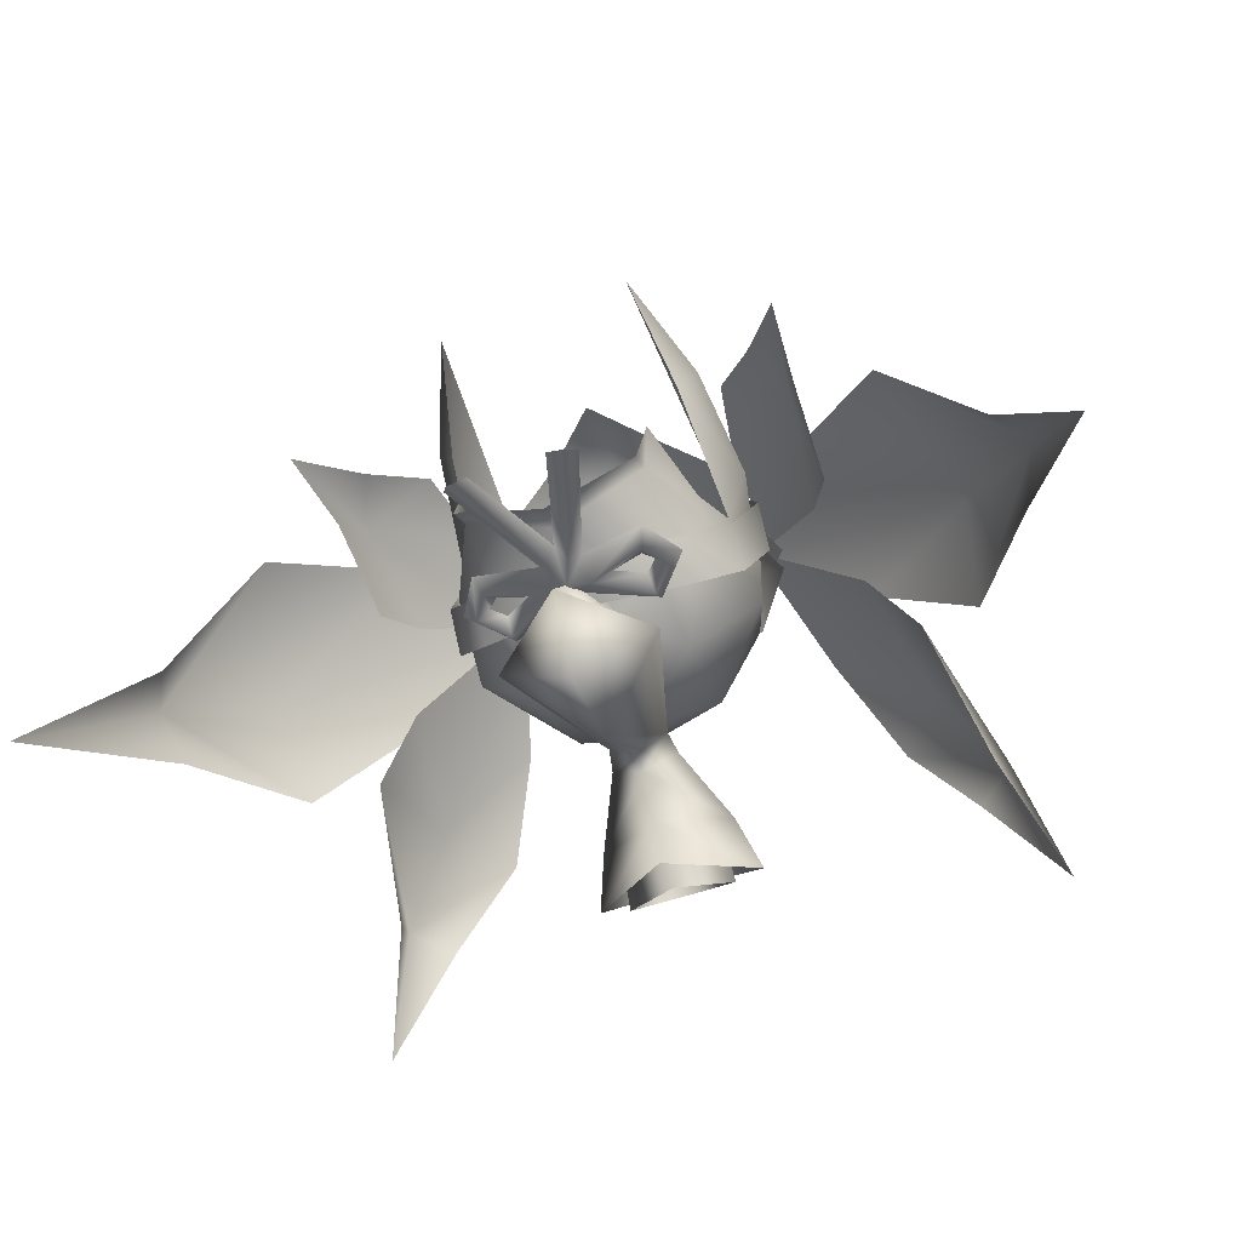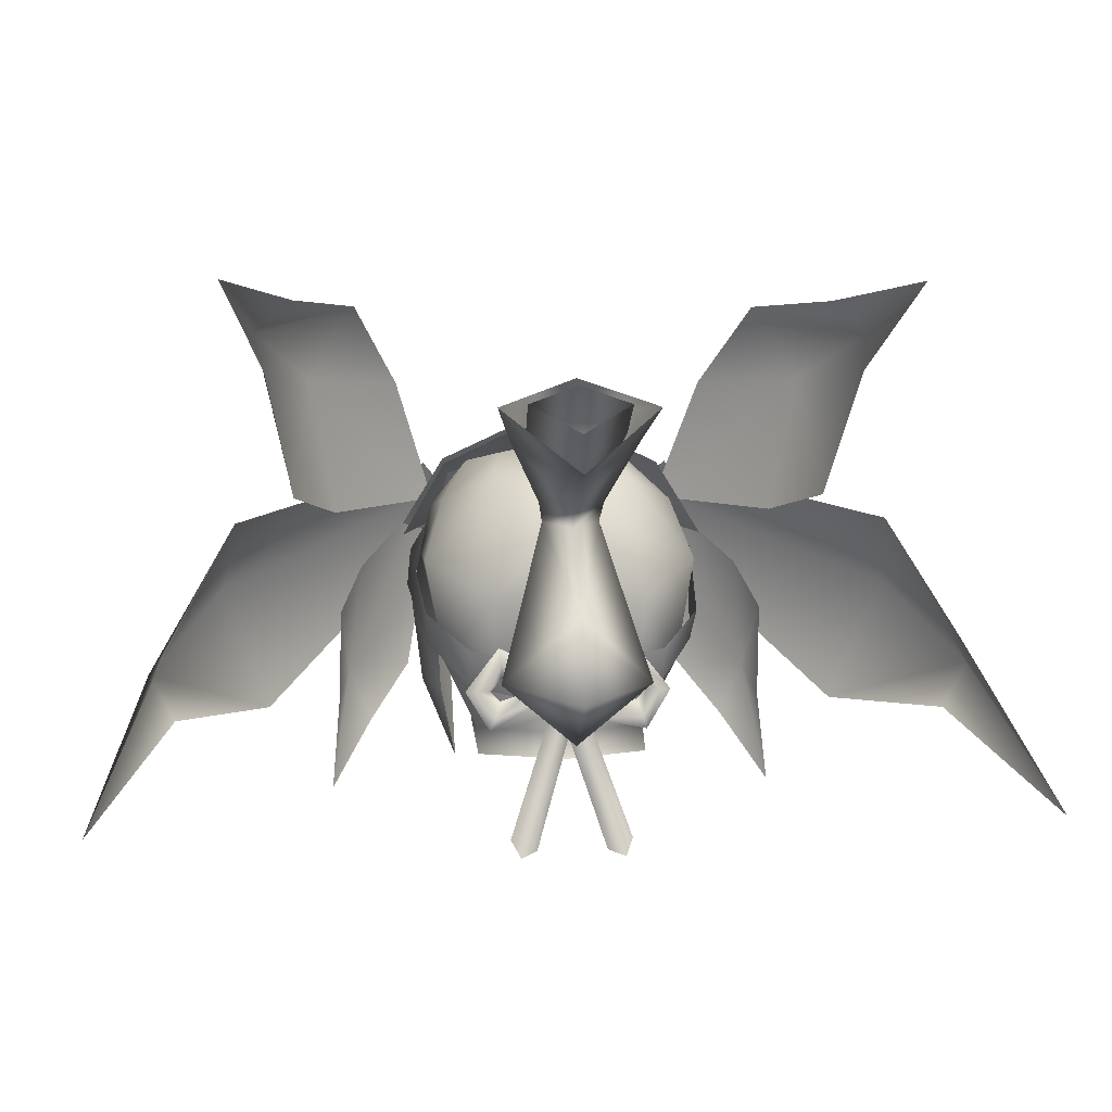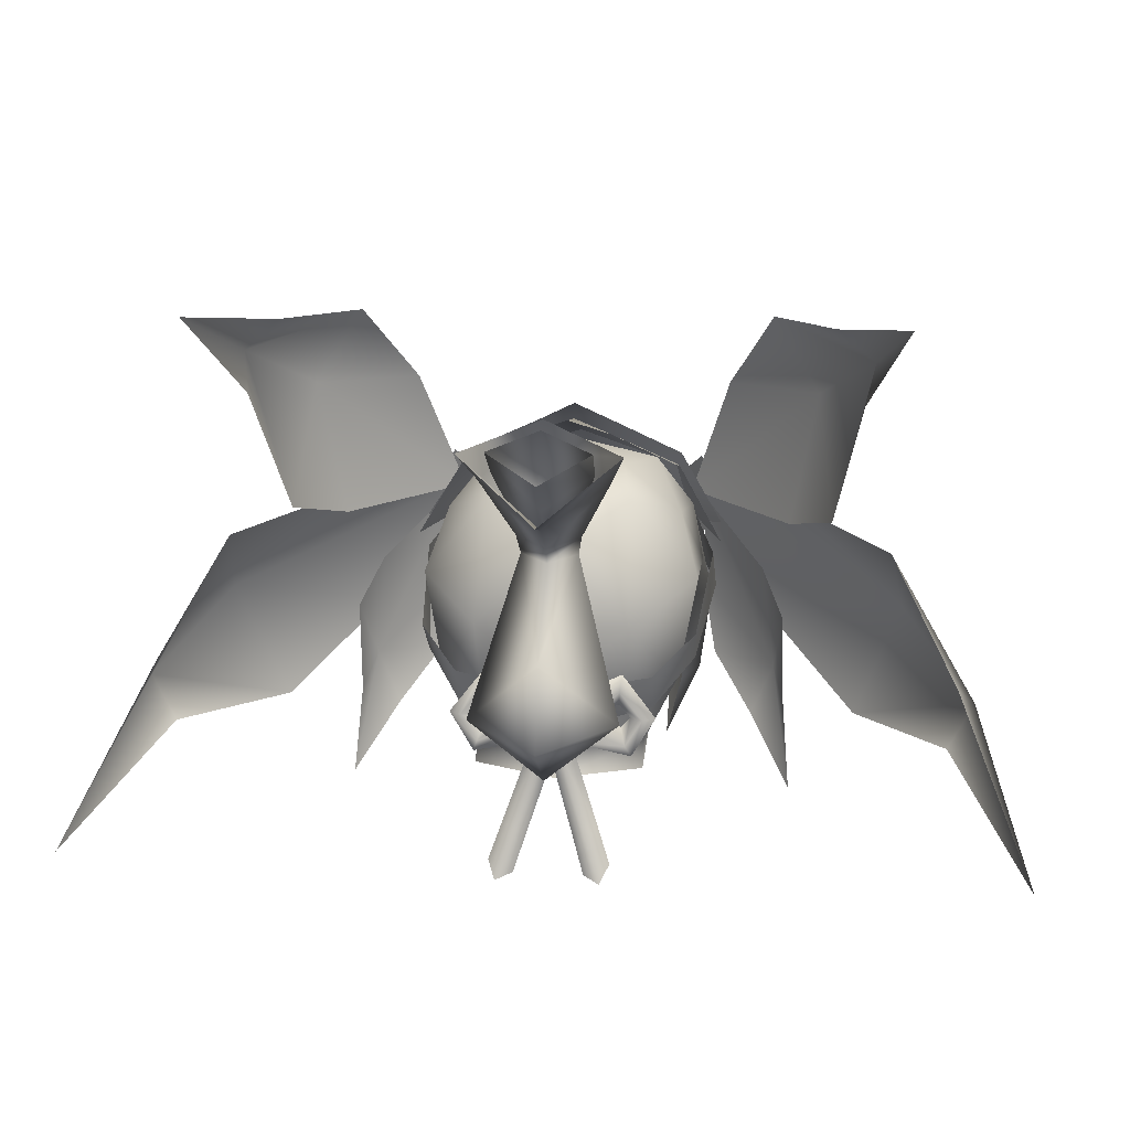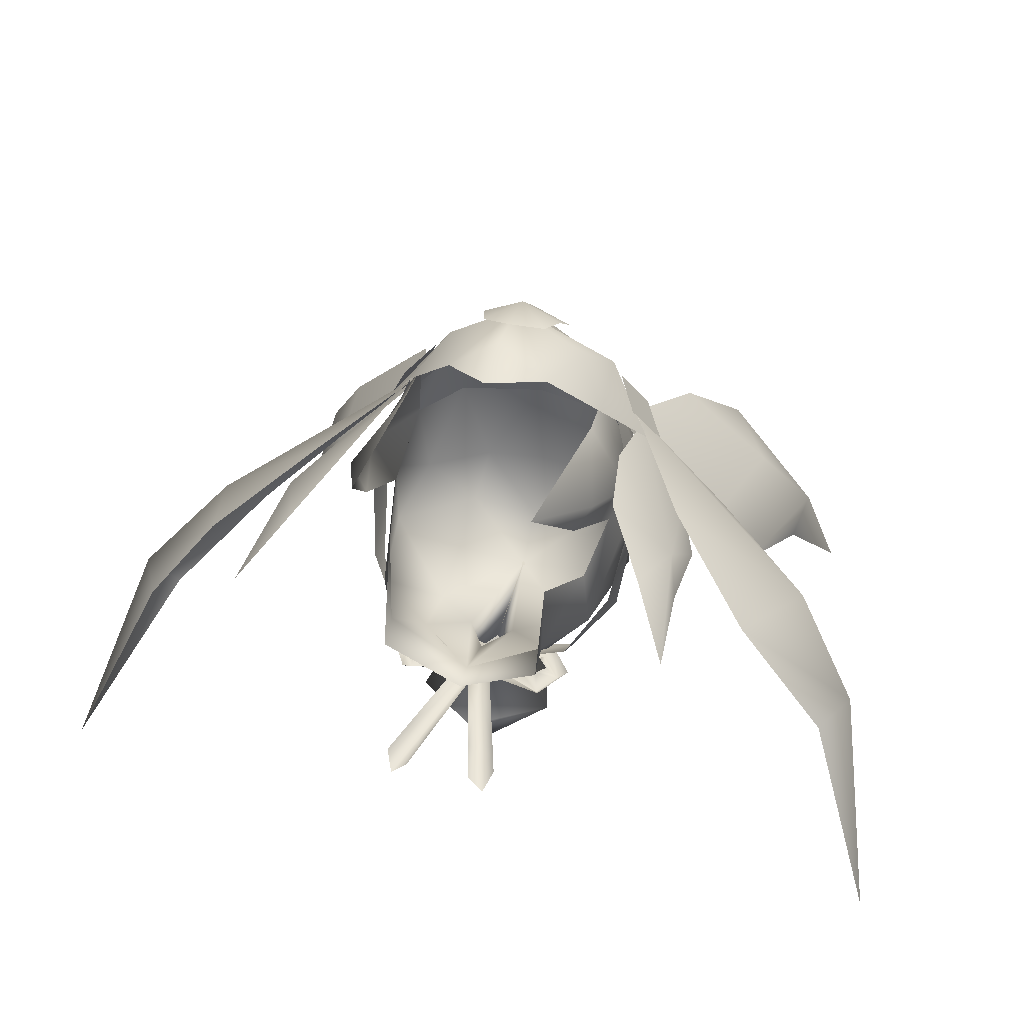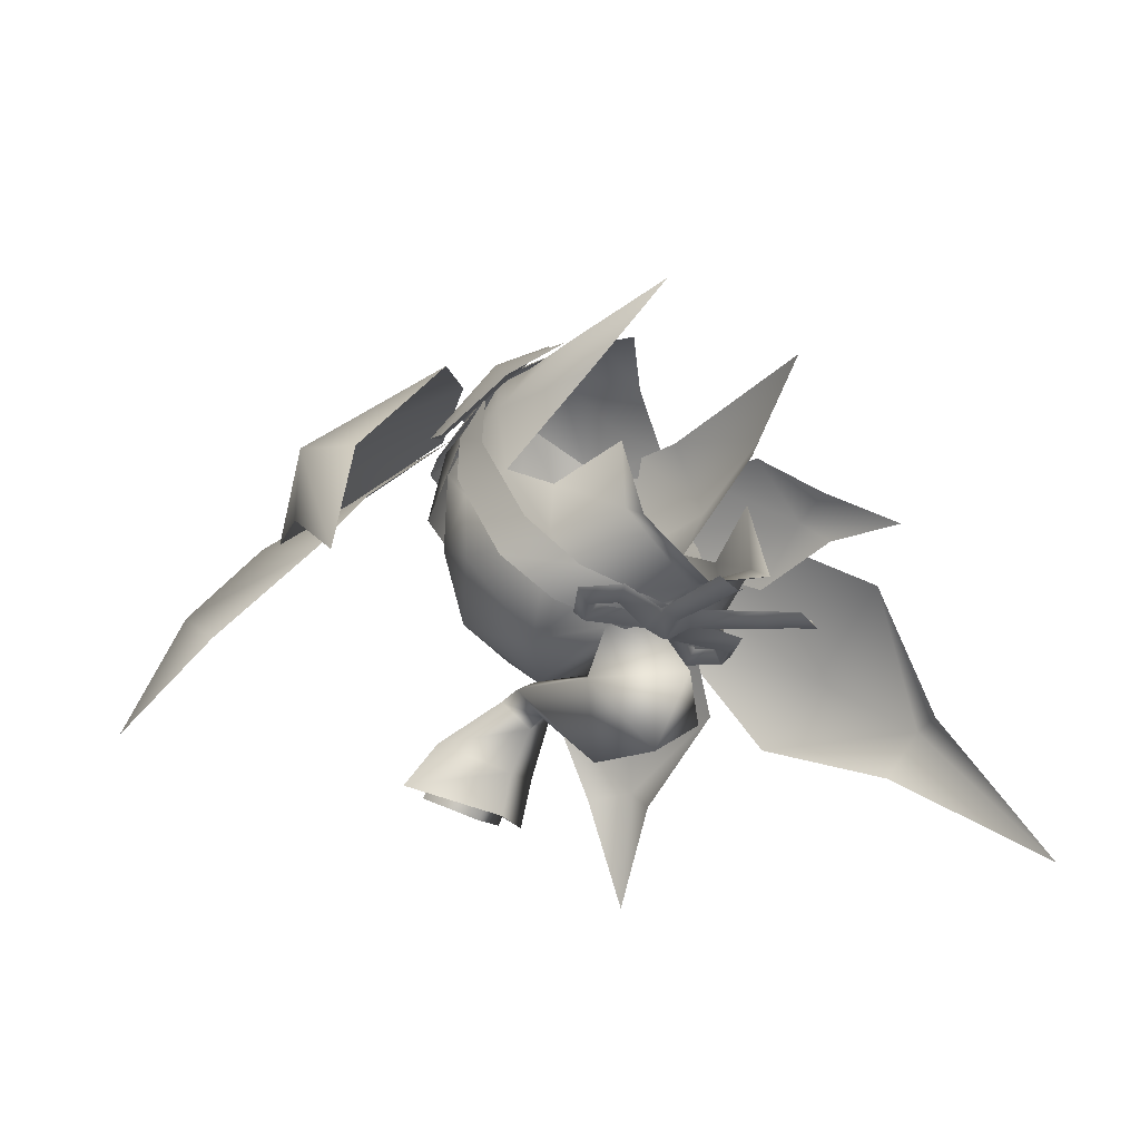
<metadata>
{"format":"obj","ext":"obj","renderer":"f3d","projection":"perspective","resolution":1024,"background":"white","views":[{"elev":-55.6,"azim":20.1,"up":"+Z"},{"elev":5.8,"azim":173.7,"up":"+Y"},{"elev":15.4,"azim":-173.5,"up":"+Y"},{"elev":37.6,"azim":17.0,"up":"+Z"},{"elev":-30.2,"azim":-42.5,"up":"+Z"}]}
</metadata>
<code>
g mesh00
v 1.616 53.74 -10.83
v 4.686 52.25 -10.59
v 0 47.71 -9.782
v -4.94 56.94 -11.76
v -9.005 58.84 -6.461
v -4.805 60.84 -9.804
v -1.616 53.74 -10.83
v 0 61.9 -11.15
v 0 55.19 -12.93
v 4.8 52.05 -16.25
v 0 47.98 -15.65
v 0 51.16 -19.91
v 0 62.68 -11.18
v 1.341 62.42 -12.51
v 0 68.55 -14.14
v 3.185 67.77 -15.7
v 0 70.66 -16.57
v 3.272 69.54 -17.91
v 0 62.22 -13.65
v -1.341 62.42 -12.51
v 0 65.65 -16.65
v -3.185 67.77 -15.7
v 0 67.77 -19.06
v -3.272 69.54 -17.91
v 4.116 67.17 -15.06
v 0 68.66 -13.16
v 0 63.63 -11.5
v -4.116 67.17 -15.06
v -2.083 63.16 -12.79
v 0 62.69 -14.25
v 0 51.14 -10.62
v 4.94 56.94 -11.76
v 4.805 60.84 -9.804
v 0 55.19 -12.93
v -4.8 52.05 -16.25
v -1.616 53.74 -10.83
v -9.064 59.04 -1.691
v -7.76 52.16 -6.993
v 7.76 52.16 -6.993
v 7.276 52.39 -3.187
v 5.571 47.64 -6.419
v 5.688 47.83 -1.403
v 5.593 46.08 -7.601
v -4.686 52.25 -10.59
v -5.571 47.64 -6.419
v 0 51.14 -10.62
v 1.616 53.74 -10.83
v -8.601 49.14 5.657
v -6.735 55.37 7.501
v -9.483 55.41 2.931
v -6.679 58.61 7.893
v -8.185 61.95 1.565
v 8.185 61.95 1.565
v 6.679 58.6 7.893
v 9.483 55.41 2.931
v 6.735 55.37 7.501
v 8.601 49.14 5.657
v 0 66.52 -4.14
v 0 66.22 2.283
v 3.963 65.84 -4.096
v 5.662 64.99 2.163
v 7.72 62.67 -3.812
v 8.185 61.95 1.565
v 9.064 59.04 -1.691
v 8.049 56.07 -0.6702
v -5.593 46.08 -7.601
v -5.688 47.83 -1.403
v -7.276 52.39 -3.187
v -8.049 56.07 -0.6702
v 6.113 42.99 8.38
v 7.416 48.75 3.632
v 8.049 56.07 -0.6702
v -8.049 56.07 -0.6702
v -7.416 48.75 3.632
v -6.113 42.99 8.38
v -5.099 69.34 -17.62
v 0 65.31 -19.58
v 0 64.51 -16.75
v 5.099 69.34 -17.62
v 0 71.08 -15.35
v 2.083 63.16 -12.79
v -8.185 61.95 1.565
v -7.72 62.67 -3.812
v -4.591 64.25 -7.519
v 0 46.1 -10.17
v -5.662 64.99 2.163
v -3.963 65.84 -4.096
v 0 64.92 -8.463
v 4.591 64.25 -7.519
v 9.005 58.84 -6.461
v 0 56.54 -18.81
v 1.836 61.89 -12.27
v 0 62.26 -10.95
v -1.836 61.89 -12.27
v 0 61.62 -13.76
f 1 2 3
f 4 5 6
f 7 8 9
f 9 8 1
f 10 11 12
f 13 14 15
f 15 14 16
f 15 16 17
f 17 16 18
f 19 20 21
f 21 20 22
f 21 22 23
f 23 22 24
f 25 26 27
f 27 26 28
f 27 28 29
f 29 28 30
f 7 31 3
f 3 31 1
f 2 1 32
f 32 1 8
f 32 8 33
f 34 35 36
f 37 5 38
f 39 40 41
f 41 40 42
f 41 42 43
f 5 4 38
f 38 4 44
f 38 44 45
f 46 11 47
f 47 11 10
f 47 10 34
f 48 49 50
f 50 49 51
f 50 51 52
f 53 54 55
f 55 54 56
f 55 56 57
f 58 59 60
f 60 59 61
f 60 61 62
f 62 61 63
f 62 63 64
f 64 63 65
f 66 67 45
f 45 67 68
f 45 68 38
f 38 68 69
f 38 69 37
f 56 70 57
f 57 70 71
f 57 71 55
f 55 71 72
f 55 72 53
f 52 73 50
f 50 73 74
f 50 74 48
f 48 74 75
f 48 75 49
f 17 24 15
f 15 24 22
f 15 22 13
f 13 22 20
f 13 20 14
f 14 20 19
f 14 19 16
f 16 19 21
f 16 21 18
f 18 21 23
f 76 77 78
f 78 77 79
f 78 79 25
f 25 79 80
f 25 80 26
f 26 80 76
f 26 76 28
f 28 76 78
f 28 78 30
f 30 78 25
f 30 25 81
f 81 25 27
f 69 82 37
f 37 82 83
f 37 83 5
f 5 83 84
f 5 84 6
f 6 84 8
f 6 8 4
f 4 8 7
f 4 7 44
f 44 7 3
f 44 3 45
f 45 3 85
f 45 85 66
f 86 59 87
f 87 59 58
f 87 58 88
f 88 58 60
f 88 60 89
f 89 60 62
f 89 62 90
f 90 62 64
f 90 64 39
f 39 64 65
f 39 65 40
f 82 86 83
f 83 86 87
f 83 87 84
f 84 87 88
f 84 88 8
f 8 88 89
f 8 89 33
f 33 89 90
f 33 90 32
f 32 90 39
f 32 39 2
f 2 39 41
f 2 41 3
f 3 41 43
f 3 43 85
f 46 36 11
f 11 36 35
f 11 35 12
f 12 35 91
f 12 91 10
f 10 91 92
f 10 92 34
f 34 92 93
f 34 93 35
f 35 93 94
f 35 94 91
f 91 94 95
f 91 95 92
v -4.4 52.7 -11.84
v -2.547 50.74 -11.15
v -4.303 51.65 -11.07
v 1.173 50.65 -12.01
v 4.303 51.65 -11.07
v 2.547 50.74 -11.15
v -5.866 50.89 -12
v -5.128 48.26 -11.37
v -6.69 50.81 -11.14
v 5.866 50.89 -12
v 4.492 53.6 -10.89
v 6.69 50.81 -11.14
v 4.782 49.19 -12.15
v 2.547 50.74 -11.15
v 4.436 50.17 -11.2
v 4.782 49.19 -12.15
v 6.69 50.81 -11.14
v 5.128 48.26 -11.37
v -4.782 49.19 -12.15
v -1.281 49.02 -11.3
v -5.128 48.26 -11.37
v -4.4 52.7 -11.84
v -6.69 50.81 -11.14
v -4.492 53.6 -10.89
v 0.004603 57.86 13.17
v 0.001841 61.4 12.91
v -2.214 59.27 12.32
v -2.798 61.26 11.7
v 2.211 59.27 12.32
v 2.795 61.26 11.71
v 2.973 63.22 10.37
v 0.02025 64.1 10.93
v -2.968 63.22 10.37
v 0 47.82 -11.41
v -1.526 43.18 -12.87
v -0.6407 48.49 -12.22
v 1.281 49.02 -11.3
v 3.173 43.7 -12.67
v 0.6407 48.49 -12.22
v -2.279 40.83 -13.61
v -2.697 42.54 -13.87
v -1.896 42.02 -13.23
v 3.949 41.5 -13.23
v 2.697 42.54 -13.87
v 3.565 42.59 -12.95
v 6.339 53.42 -10.74
v 6.363 50.96 -9.343
v 0 49.37 -10.59
v 9.858 56.48 0.8212
v 8.872 53.33 -5.79
v 9.694 59.09 -0.6798
v 8.992 55.51 -7.697
v -9.858 56.48 0.8212
v -9.694 59.09 -0.6798
v -8.872 53.33 -5.79
v -8.992 55.51 -7.697
v 6.339 53.42 -10.74
v 8.992 55.51 -7.697
v 6.363 50.96 -9.343
v 8.872 53.33 -5.79
v -6.339 53.42 -10.74
v -6.363 50.96 -9.343
v -8.992 55.51 -7.697
v -8.872 53.33 -5.79
v 7.704 58.77 6.446
v 9.858 56.48 0.8212
v 8.124 60.86 3.995
v 9.694 59.09 -0.6798
v -7.704 58.77 6.446
v -8.124 60.86 3.995
v -9.858 56.48 0.8212
v -9.694 59.09 -0.6798
v -6.363 50.96 -9.343
v -6.339 53.42 -10.74
v 0 52.36 -11.41
v 0 62.69 -14.25
v 0 61.62 -13.76
v -2.083 63.16 -12.79
v -1.836 61.89 -12.27
v 0 63.63 -11.5
v 0 62.26 -10.95
v 2.083 63.16 -12.79
v 1.836 61.89 -12.27
v 2.083 63.16 -12.79
v 1.836 61.89 -12.27
v 0 62.69 -14.25
v 0 61.62 -13.76
v -2.083 63.16 -12.79
v -1.836 61.89 -12.27
v 0 63.63 -11.5
v 0 62.26 -10.95
v -1.173 50.65 -12.01
v -4.492 53.6 -10.89
v 0 51.47 -11.08
v -2.276 43.75 -13.61
v -3.173 43.7 -12.67
v -1.281 49.02 -11.3
v 2.276 43.75 -13.61
v 1.526 43.18 -12.87
v 1.173 50.65 -12.01
v 1.281 49.02 -11.3
v 0 50.03 -12.71
v 0.6407 48.49 -12.22
v 0 47.82 -11.41
v -0.6407 48.49 -12.22
v -1.281 49.02 -11.3
v 4.4 52.7 -11.84
v 4.492 53.6 -10.89
v -4.782 49.19 -12.15
v -5.043 50.81 -11.14
v -4.436 50.17 -11.2
v 4.4 52.7 -11.84
v 5.043 50.81 -11.14
v 4.303 51.65 -11.07
v -1.173 50.65 -12.01
v 0 51.47 -11.08
v 1.173 50.65 -12.01
v 5.128 48.26 -11.37
v 1.281 49.02 -11.3
v 5.866 50.89 -12
v 4.436 50.17 -11.2
v 5.043 50.81 -11.14
v -3.383 40.55 -14.43
v -3.949 41.5 -13.23
v -3.565 42.59 -12.95
v 3.383 40.55 -14.43
v 2.279 40.83 -13.61
v 1.896 42.02 -13.23
v -1.173 50.65 -12.01
v -4.436 50.17 -11.2
v -2.547 50.74 -11.15
v -5.866 50.89 -12
v -4.303 51.65 -11.07
v -5.043 50.81 -11.14
f 96 97 98
f 99 100 101
f 102 103 104
f 105 106 107
f 108 109 110
f 111 112 113
f 114 115 116
f 117 118 119
f 120 121 122
f 122 121 123
f 120 124 121
f 121 124 125
f 121 125 126
f 126 127 121
f 121 127 128
f 121 128 123
f 129 130 131
f 132 133 134
f 135 136 137
f 138 139 140
f 141 142 143
f 144 145 146
f 146 145 147
f 148 149 150
f 150 149 151
f 152 153 154
f 154 153 155
f 156 157 158
f 158 157 159
f 160 161 162
f 162 161 163
f 164 165 166
f 166 165 167
f 168 169 143
f 143 169 170
f 143 170 141
f 171 172 173
f 173 172 174
f 175 176 177
f 177 176 178
f 179 180 181
f 181 180 182
f 183 184 185
f 185 184 186
f 97 96 187
f 187 96 188
f 187 188 189
f 130 190 131
f 131 190 191
f 131 191 192
f 133 193 134
f 134 193 194
f 134 194 129
f 195 196 197
f 197 196 198
f 198 199 197
f 197 199 200
f 197 200 201
f 100 99 202
f 202 99 189
f 202 189 203
f 103 102 204
f 204 102 205
f 204 205 206
f 106 105 207
f 207 105 208
f 207 208 209
f 201 210 197
f 197 210 211
f 197 211 195
f 109 108 212
f 212 108 213
f 212 213 214
f 112 111 215
f 215 111 216
f 215 216 217
f 135 218 136
f 136 218 219
f 136 219 220
f 138 221 139
f 139 221 222
f 139 222 223
f 115 114 224
f 224 114 225
f 224 225 226
f 118 117 227
f 227 117 228
f 227 228 229
v -6.777 63.95 4.88
v -7.372 64.92 -0.3103
v -10.22 60.14 -1.465
v -1.526 43.18 -12.87
v -1.896 42.02 -13.23
v -2.276 43.75 -13.61
v 3.173 43.7 -12.67
v 3.565 42.59 -12.95
v 2.276 43.75 -13.61
v 2.697 42.54 -13.87
v 1.896 42.02 -13.23
v 1.526 43.18 -12.87
v -2.697 42.54 -13.87
v -3.565 42.59 -12.95
v -3.173 43.7 -12.67
v -8.554 60.11 6.045
v -6.986 62.78 7.163
v -10.24 62 2.836
v -8.581 64.78 3.85
v 6.986 62.78 7.163
v 8.554 60.11 6.045
v 8.581 64.78 3.85
v 10.24 62 2.836
v 2.777 67.14 -0.8849
v 0 65.94 6.176
v 6.777 63.95 4.88
v 0 67.67 1.518
v 0 68.34 -2.409
v -2.777 67.14 -0.8849
v 7.769 60.67 4.862
v 10.22 60.14 -1.465
v 7.372 64.92 -0.3103
v -7.769 60.67 4.862
v 7.02 57 7.82
v 9.601 60.18 4.04
v 6.247 63.37 7.8
v 0 60.2 13
v 3.524 55.44 10.64
v 4.886 59.92 10.35
v -3.524 55.44 10.64
v 0 52.36 11.81
v 0 55.73 13.02
v -15.14 42.72 -1.237
v -12.38 46.9 1.96
v -13.88 50.5 1.797
v -9.669 50.33 5.187
v -8.78 55.48 5.534
v -8.917 61.78 4.093
v -13 57.86 0.3351
v -14.48 54.91 -1.482
v -14.63 48.51 -0.2982
v 13 57.86 0.3351
v 8.917 61.78 4.093
v 13.88 50.5 1.797
v 12.38 46.9 1.96
v 15.14 42.72 -1.237
v 8.78 55.48 5.534
v 9.669 50.33 5.187
v 14.64 48.51 -0.2982
v 14.48 54.91 -1.482
v 21.88 77.09 -16.63
v 17.5 75.92 -9.561
v 19.94 73.78 -8.943
v 13.45 75.59 -3.022
v 16.51 70.79 -3.69
v 10.54 70.4 1.382
v 7.937 62.2 4.472
v 14.79 61.81 -2.868
v 17.55 63.12 -7.281
v 19.32 71.44 -11.06
v 30.16 43.93 -20.88
v 25.63 53.94 -12.76
v 26.94 52 -9.415
v 21.31 61.67 -9.244
v 22.26 57.04 -5.039
v 14.94 63.15 -2.848
v 8.285 62.49 4.343
v 13.28 54.34 2.31
v 19.39 48.5 -1.928
v 25.26 49.04 -9.897
v -7.937 62.2 4.472
v -10.54 70.4 1.382
v -16.51 70.79 -3.69
v -13.45 75.59 -3.022
v -19.94 73.78 -8.943
v -17.5 75.92 -9.561
v -21.88 77.09 -16.63
v -19.32 71.44 -11.06
v -17.55 63.12 -7.281
v -14.79 61.81 -2.868
v -8.285 62.49 4.343
v -14.94 63.15 -2.848
v -22.26 57.04 -5.039
v -21.31 61.67 -9.244
v -26.94 52 -9.415
v -25.63 53.94 -12.76
v -30.16 43.93 -20.88
v -25.26 49.04 -9.897
v -19.39 48.5 -1.928
v -13.28 54.34 2.31
v 7.307 59.48 6.794
v 10.1 60.7 1.507
v 6.051 62.21 7.73
v 7.228 65.04 3.429
v 0 63.66 10.22
v 2.777 67.11 3.183
v 0 67.05 5.75
v 0 68.65 1.989
v -2.777 67.11 3.183
v -7.228 65.04 3.429
v -6.051 62.21 7.73
v -10.1 60.7 1.507
v -7.307 59.48 6.794
v 2.777 64.74 8.22
v 0 63.91 10.68
v 0 66.92 7.36
v -2.777 64.74 8.22
v -6.247 63.37 7.8
v -4.886 59.92 10.35
v -7.02 57 7.82
v -9.601 60.18 4.04
f 230 231 232
f 233 234 235
f 236 237 238
f 237 239 238
f 238 239 240
f 238 240 241
f 234 242 235
f 235 242 243
f 235 243 244
f 245 246 247
f 247 246 248
f 249 250 251
f 251 250 252
f 253 254 255
f 256 257 258
f 259 260 255
f 255 260 261
f 255 261 253
f 232 262 230
f 263 264 265
f 266 267 268
f 269 270 271
f 272 273 274
f 274 273 275
f 275 276 274
f 274 276 277
f 274 277 278
f 278 279 274
f 274 279 280
f 274 280 272
f 281 282 283
f 284 285 283
f 282 286 283
f 283 286 287
f 283 287 284
f 285 288 283
f 283 288 289
f 283 289 281
f 290 291 292
f 292 291 293
f 292 293 294
f 294 293 295
f 294 295 296
f 296 297 294
f 294 297 298
f 294 298 292
f 292 298 299
f 292 299 290
f 300 301 302
f 302 301 303
f 302 303 304
f 304 303 305
f 304 305 306
f 306 307 304
f 304 307 308
f 304 308 302
f 302 308 309
f 302 309 300
f 310 311 312
f 312 311 313
f 312 313 314
f 314 313 315
f 314 315 316
f 316 317 314
f 314 317 318
f 314 318 312
f 312 318 319
f 312 319 310
f 320 321 322
f 322 321 323
f 322 323 324
f 324 323 325
f 324 325 326
f 326 327 324
f 324 327 328
f 324 328 322
f 322 328 329
f 322 329 320
f 231 230 258
f 258 230 254
f 258 254 256
f 256 254 253
f 256 253 257
f 330 331 332
f 332 331 333
f 332 333 334
f 334 333 335
f 334 335 336
f 335 337 336
f 336 337 338
f 336 338 334
f 334 338 339
f 334 339 340
f 340 339 341
f 340 341 342
f 267 263 268
f 268 263 265
f 268 265 266
f 266 265 343
f 266 343 344
f 343 345 344
f 344 345 346
f 344 346 266
f 266 346 347
f 266 347 348
f 270 267 271
f 271 267 266
f 271 266 269
f 269 266 348
f 269 348 349
f 349 348 347
f 349 347 350

</code>
